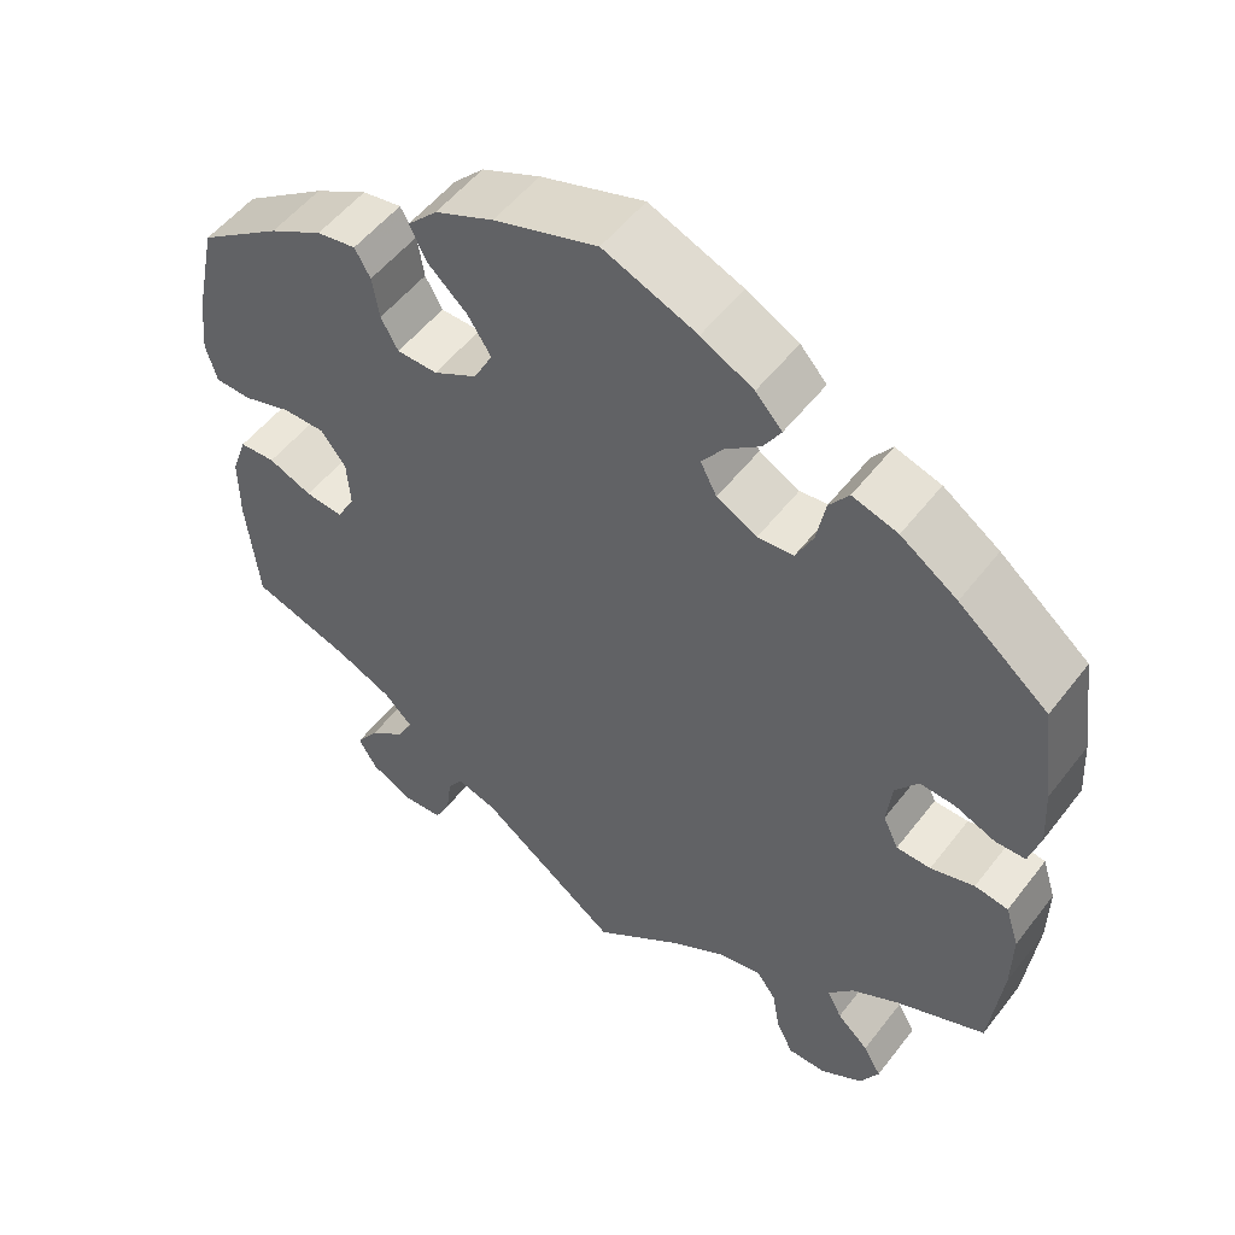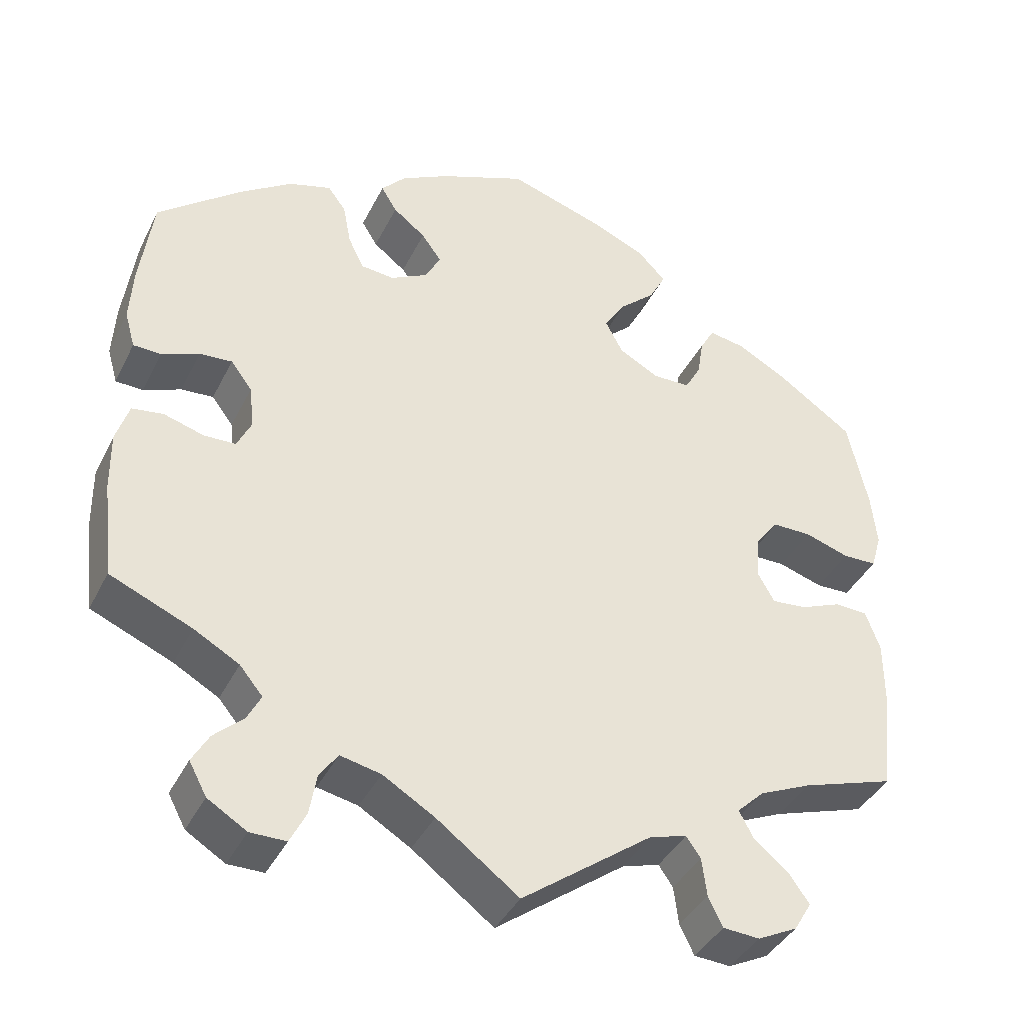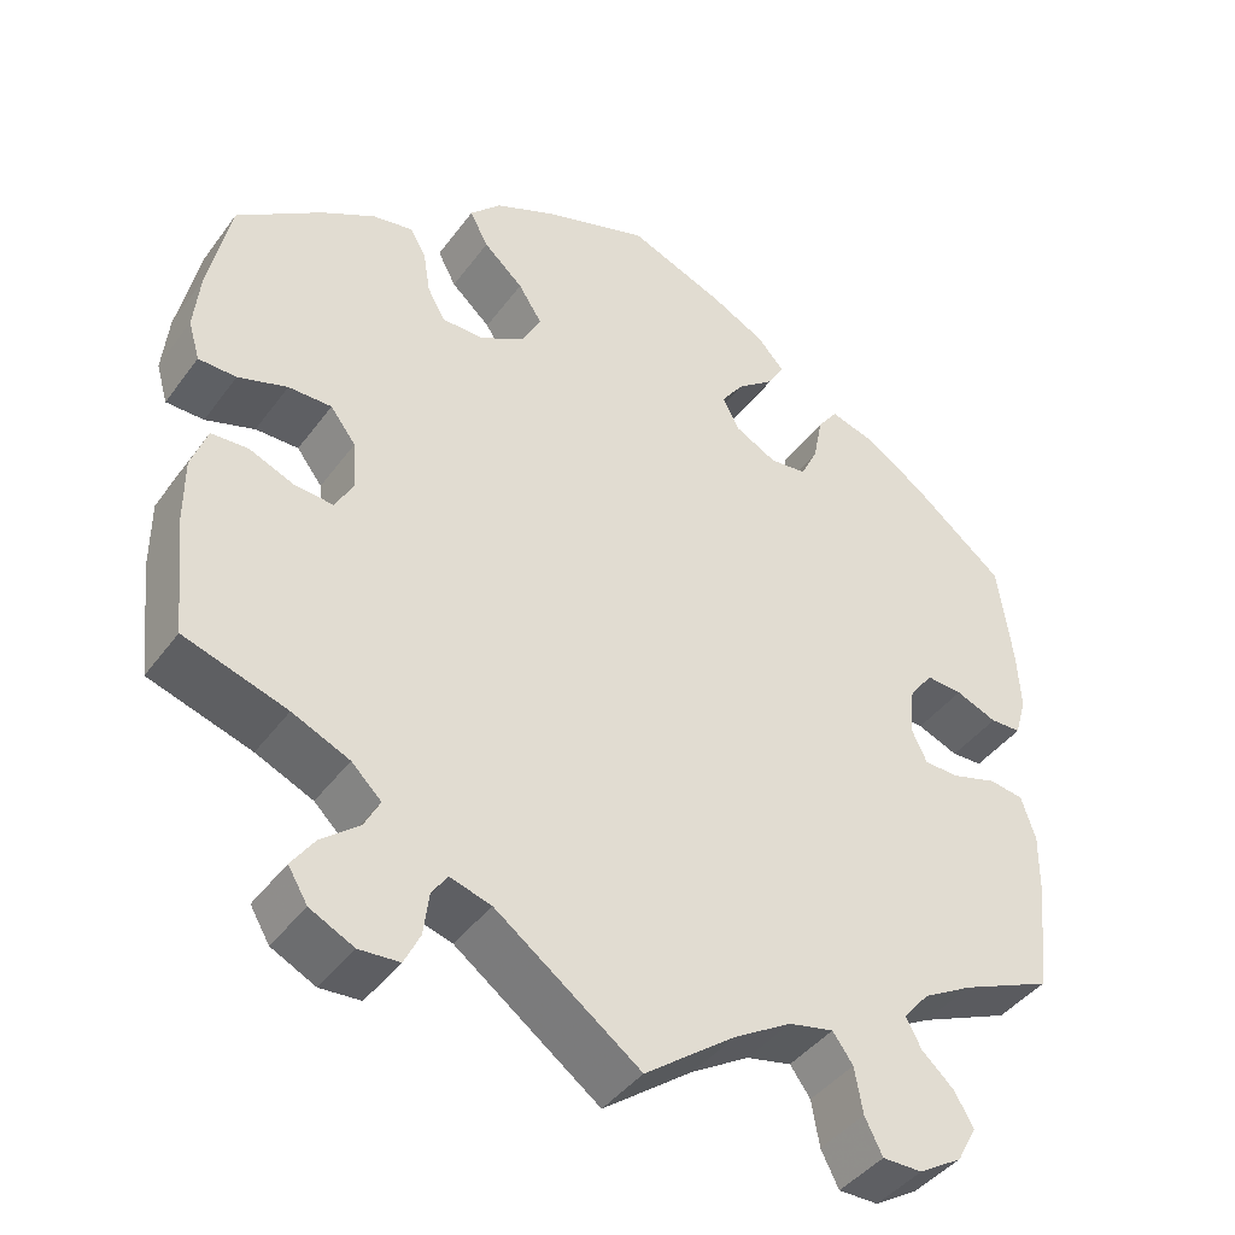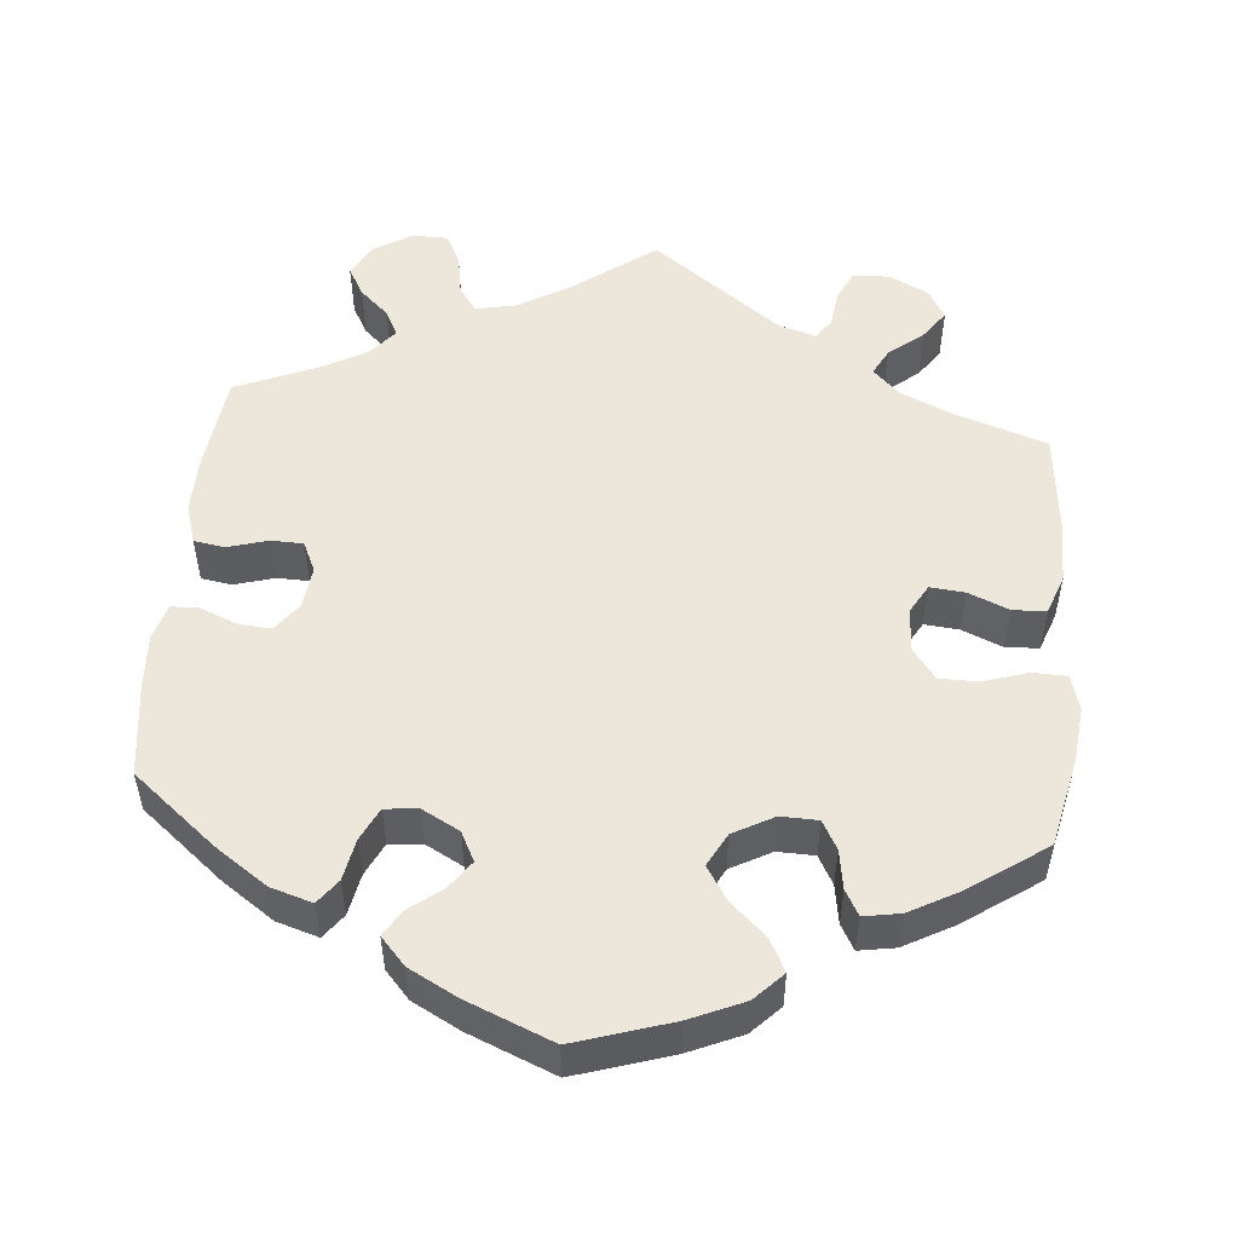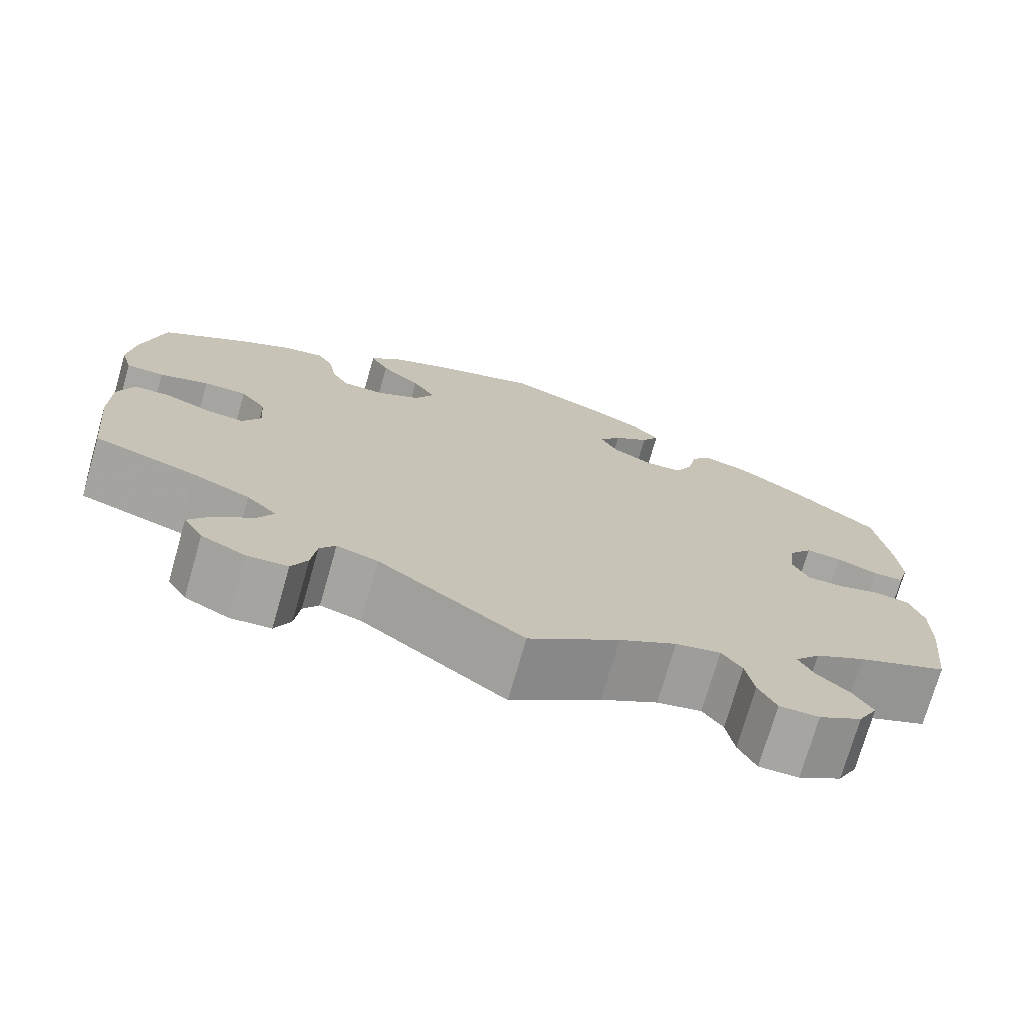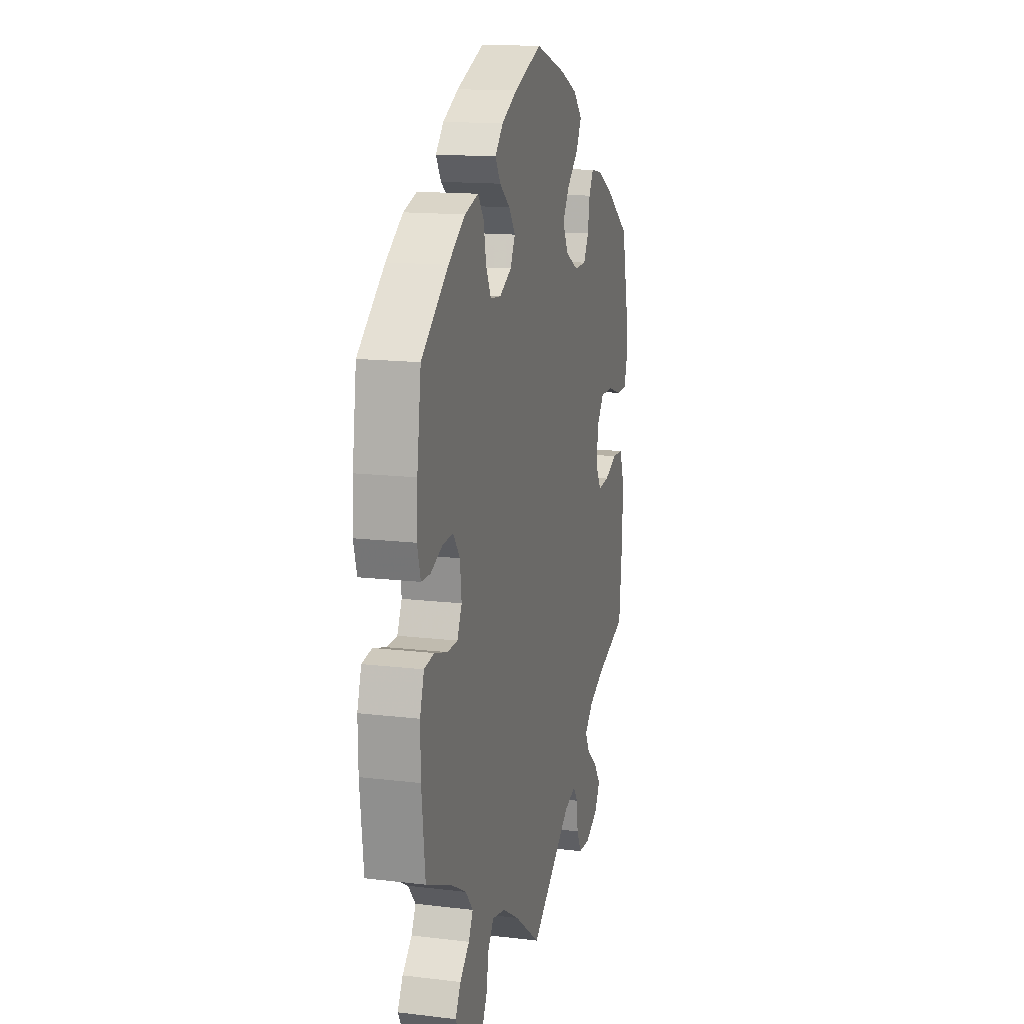
<metadata>
{"format":"obj","ext":"obj","renderer":"f3d","projection":"perspective","resolution":1024,"background":"white","views":[{"elev":52.6,"azim":-143.4,"up":"+Z"},{"elev":-39.7,"azim":-24.5,"up":"+Z"},{"elev":-42.0,"azim":146.8,"up":"+Z"},{"elev":52.0,"azim":5.3,"up":"+Y"},{"elev":-73.9,"azim":164.0,"up":"+Z"},{"elev":14.6,"azim":-75.4,"up":"+Z"}]}
</metadata>
<code>
v -0.103 0.07 -0.501
v -0.168 0.07 -0.462
v -0.219 0.07 -0.451
v -0.242 0.07 -0.483
v -0.251 0.07 -0.535
v -0.271 0.07 -0.575
v -0.316 0.07 -0.575
v -0.365 0.07 -0.545
v -0.387 0.07 -0.504
v -0.366 0.07 -0.467
v -0.329 0.07 -0.433
v -0.312 0.07 -0.4
v -0.341 0.07 -0.365
v -0.398 0.07 -0.333
v -0.501 0.07 -0.289
v -0.515 0.07 -0.166
v -0.516 0.07 -0.093
v -0.5 0.07 -0.043
v -0.461 0.07 -0.037
v -0.41 0.07 -0.052
v -0.37 0.07 -0.051
v -0.352 0.07 -0.013
v -0.358 0.07 0.041
v -0.385 0.07 0.077
v -0.426 0.07 0.074
v -0.473 0.07 0.055
v -0.508 0.07 0.056
v -0.521 0.07 0.102
v -0.517 0.07 0.171
v -0.501 0.07 0.289
v -0.396 0.07 0.374
v -0.33 0.07 0.419
v -0.277 0.07 0.435
v -0.254 0.07 0.404
v -0.244 0.07 0.351
v -0.224 0.07 0.31
v -0.182 0.07 0.306
v -0.135 0.07 0.331
v -0.116 0.07 0.368
v -0.141 0.07 0.403
v -0.182 0.07 0.435
v -0.202 0.07 0.468
v -0.171 0.07 0.502
v -0.11 0.07 0.534
v -0.001 0.07 0.578
v 0.12 0.07 0.539
v 0.188 0.07 0.509
v 0.223 0.07 0.473
v 0.202 0.07 0.433
v 0.157 0.07 0.392
v 0.13 0.07 0.35
v 0.152 0.07 0.308
v 0.203 0.07 0.28
v 0.25 0.07 0.281
v 0.27 0.07 0.317
v 0.278 0.07 0.366
v 0.296 0.07 0.398
v 0.342 0.07 0.39
v 0.404 0.07 0.356
v 0.5 0.07 0.289
v 0.525 0.07 0.174
v 0.532 0.07 0.106
v 0.519 0.07 0.061
v 0.476 0.07 0.06
v 0.42 0.07 0.078
v 0.371 0.07 0.078
v 0.342 0.07 0.04
v 0.338 0.07 -0.016
v 0.359 0.07 -0.053
v 0.403 0.07 -0.049
v 0.454 0.07 -0.028
v 0.496 0.07 -0.03
v 0.514 0.07 -0.08
v 0.514 0.07 -0.158
v 0.5 0.07 -0.289
v 0.383 0.07 -0.327
v 0.318 0.07 -0.356
v 0.284 0.07 -0.389
v 0.302 0.07 -0.423
v 0.345 0.07 -0.458
v 0.371 0.07 -0.495
v 0.349 0.07 -0.532
v 0.299 0.07 -0.557
v 0.253 0.07 -0.554
v 0.235 0.07 -0.517
v 0.229 0.07 -0.469
v 0.211 0.07 -0.443
v 0.164 0.07 -0.457
v 0 0.07 -0.578
v -0.103 0 -0.501
v -0.168 0 -0.462
v -0.219 0 -0.451
v -0.242 0 -0.483
v -0.251 0 -0.535
v -0.271 0 -0.575
v -0.316 0 -0.575
v -0.365 0 -0.545
v -0.387 0 -0.504
v -0.366 0 -0.467
v -0.329 0 -0.433
v -0.312 0 -0.4
v -0.341 0 -0.365
v -0.398 0 -0.333
v -0.501 0 -0.289
v -0.515 0 -0.166
v -0.516 0 -0.093
v -0.5 0 -0.043
v -0.461 0 -0.037
v -0.41 0 -0.052
v -0.37 0 -0.051
v -0.352 0 -0.013
v -0.358 0 0.041
v -0.385 0 0.077
v -0.426 0 0.074
v -0.473 0 0.055
v -0.508 0 0.056
v -0.521 0 0.102
v -0.517 0 0.171
v -0.501 0 0.289
v -0.396 0 0.374
v -0.33 0 0.419
v -0.277 0 0.435
v -0.254 0 0.404
v -0.244 0 0.351
v -0.224 0 0.31
v -0.182 0 0.306
v -0.135 0 0.331
v -0.116 0 0.368
v -0.141 0 0.403
v -0.182 0 0.435
v -0.202 0 0.468
v -0.171 0 0.502
v -0.11 0 0.534
v -0.001 0 0.578
v 0.12 0 0.539
v 0.188 0 0.509
v 0.223 0 0.473
v 0.202 0 0.433
v 0.157 0 0.392
v 0.13 0 0.35
v 0.152 0 0.308
v 0.203 0 0.28
v 0.25 0 0.281
v 0.27 0 0.317
v 0.278 0 0.366
v 0.296 0 0.398
v 0.342 0 0.39
v 0.404 0 0.356
v 0.5 0 0.289
v 0.525 0 0.174
v 0.532 0 0.106
v 0.519 0 0.061
v 0.476 0 0.06
v 0.42 0 0.078
v 0.371 0 0.078
v 0.342 0 0.04
v 0.338 0 -0.016
v 0.359 0 -0.053
v 0.403 0 -0.049
v 0.454 0 -0.028
v 0.496 0 -0.03
v 0.514 0 -0.08
v 0.514 0 -0.158
v 0.5 0 -0.289
v 0.383 0 -0.327
v 0.318 0 -0.356
v 0.284 0 -0.389
v 0.302 0 -0.423
v 0.345 0 -0.458
v 0.371 0 -0.495
v 0.349 0 -0.532
v 0.299 0 -0.557
v 0.253 0 -0.554
v 0.235 0 -0.517
v 0.229 0 -0.469
v 0.211 0 -0.443
v 0.164 0 -0.457
v 0 0 -0.578
f 88 89 1
f 87 88 1 2
f 83 84 85 86
f 83 86 87
f 82 83 87
f 79 80 81 82
f 78 79 82 87
f 77 78 87 2
f 73 74 75 76
f 70 71 72 73
f 69 70 73 76
f 68 69 76 77
f 62 63 64 65
f 62 65 66
f 61 62 66
f 60 61 66
f 59 60 66 67
f 55 56 57 58
f 54 55 58 59
f 47 48 49 50
f 47 50 51
f 46 47 51
f 45 46 51
f 44 45 51 52
f 40 41 42 43
f 39 40 43 44
f 32 33 34 35
f 32 35 36
f 31 32 36
f 30 31 36
f 29 30 36 37
f 25 26 27 28
f 24 25 28 29
f 17 18 19 20
f 17 20 21
f 14 15 16 17
f 13 14 17 21
f 12 13 21 22
f 8 9 10 11
f 8 11 12
f 7 8 12
f 4 5 6 7
f 3 4 7 12
f 68 77 2 3
f 67 68 3 12
f 54 59 67 12
f 53 54 12 22
f 52 53 22 23
f 39 44 52
f 38 39 52
f 37 38 52 23
f 24 29 37
f 23 24 37
f 90 178 177
f 91 90 177 176
f 175 174 173 172
f 176 175 172
f 176 172 171
f 171 170 169 168
f 176 171 168 167
f 91 176 167 166
f 165 164 163 162
f 162 161 160 159
f 165 162 159 158
f 166 165 158 157
f 154 153 152 151
f 155 154 151
f 155 151 150
f 155 150 149
f 156 155 149 148
f 147 146 145 144
f 148 147 144 143
f 139 138 137 136
f 140 139 136
f 140 136 135
f 140 135 134
f 141 140 134 133
f 132 131 130 129
f 133 132 129 128
f 124 123 122 121
f 125 124 121
f 125 121 120
f 125 120 119
f 126 125 119 118
f 117 116 115 114
f 118 117 114 113
f 109 108 107 106
f 110 109 106
f 106 105 104 103
f 110 106 103 102
f 111 110 102 101
f 100 99 98 97
f 101 100 97
f 101 97 96
f 96 95 94 93
f 101 96 93 92
f 92 91 166 157
f 101 92 157 156
f 101 156 148 143
f 111 101 143 142
f 112 111 142 141
f 141 133 128
f 141 128 127
f 112 141 127 126
f 126 118 113
f 126 113 112
f 1 90 91 2
f 2 91 92 3
f 3 92 93 4
f 4 93 94 5
f 5 94 95 6
f 6 95 96 7
f 7 96 97 8
f 8 97 98 9
f 9 98 99 10
f 10 99 100 11
f 11 100 101 12
f 12 101 102 13
f 13 102 103 14
f 14 103 104 15
f 15 104 105 16
f 16 105 106 17
f 17 106 107 18
f 18 107 108 19
f 19 108 109 20
f 20 109 110 21
f 21 110 111 22
f 22 111 112 23
f 23 112 113 24
f 24 113 114 25
f 25 114 115 26
f 26 115 116 27
f 27 116 117 28
f 28 117 118 29
f 29 118 119 30
f 30 119 120 31
f 31 120 121 32
f 32 121 122 33
f 33 122 123 34
f 34 123 124 35
f 35 124 125 36
f 36 125 126 37
f 37 126 127 38
f 38 127 128 39
f 39 128 129 40
f 40 129 130 41
f 41 130 131 42
f 42 131 132 43
f 43 132 133 44
f 44 133 134 45
f 45 134 135 46
f 46 135 136 47
f 47 136 137 48
f 48 137 138 49
f 49 138 139 50
f 50 139 140 51
f 51 140 141 52
f 52 141 142 53
f 53 142 143 54
f 54 143 144 55
f 55 144 145 56
f 56 145 146 57
f 57 146 147 58
f 58 147 148 59
f 59 148 149 60
f 60 149 150 61
f 61 150 151 62
f 62 151 152 63
f 63 152 153 64
f 64 153 154 65
f 65 154 155 66
f 66 155 156 67
f 67 156 157 68
f 68 157 158 69
f 69 158 159 70
f 70 159 160 71
f 71 160 161 72
f 72 161 162 73
f 73 162 163 74
f 74 163 164 75
f 75 164 165 76
f 76 165 166 77
f 77 166 167 78
f 78 167 168 79
f 79 168 169 80
f 80 169 170 81
f 81 170 171 82
f 82 171 172 83
f 83 172 173 84
f 84 173 174 85
f 85 174 175 86
f 86 175 176 87
f 87 176 177 88
f 88 177 178 89
f 89 178 90 1

</code>
